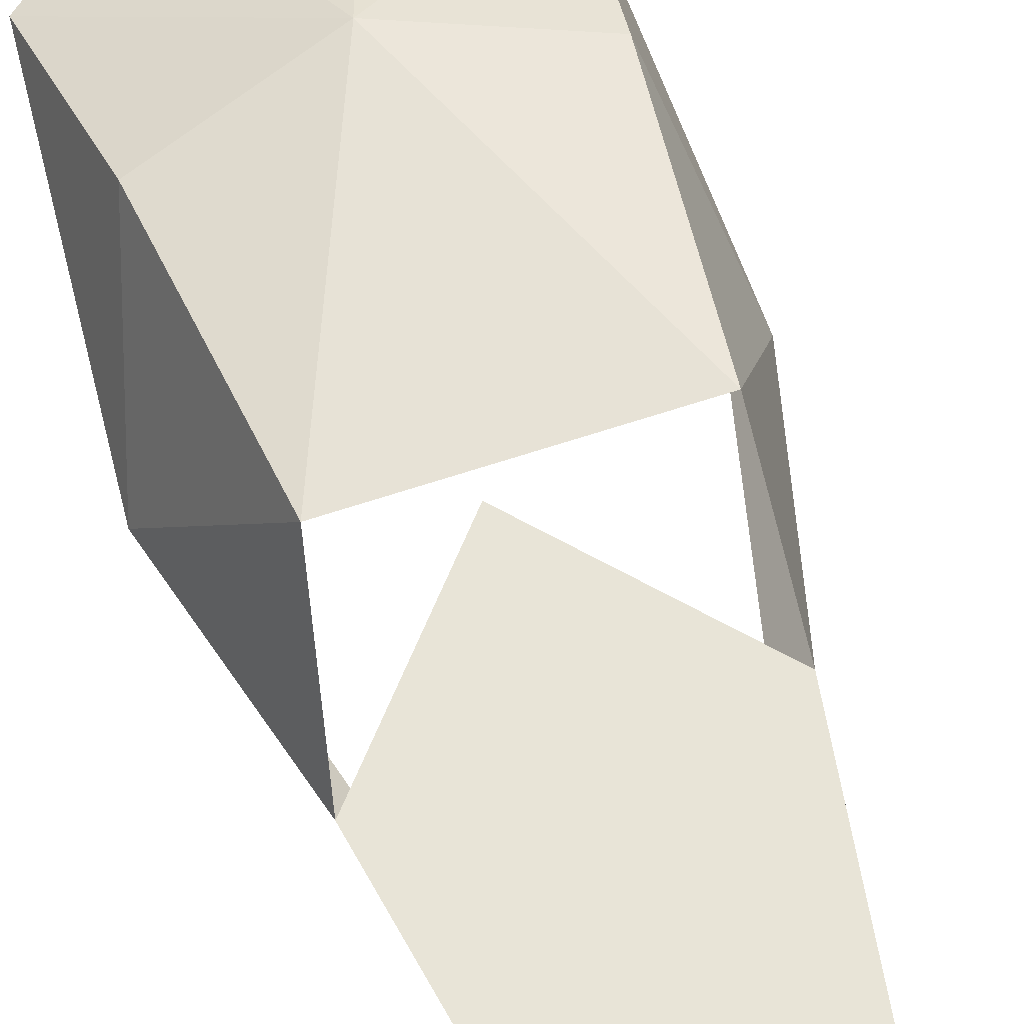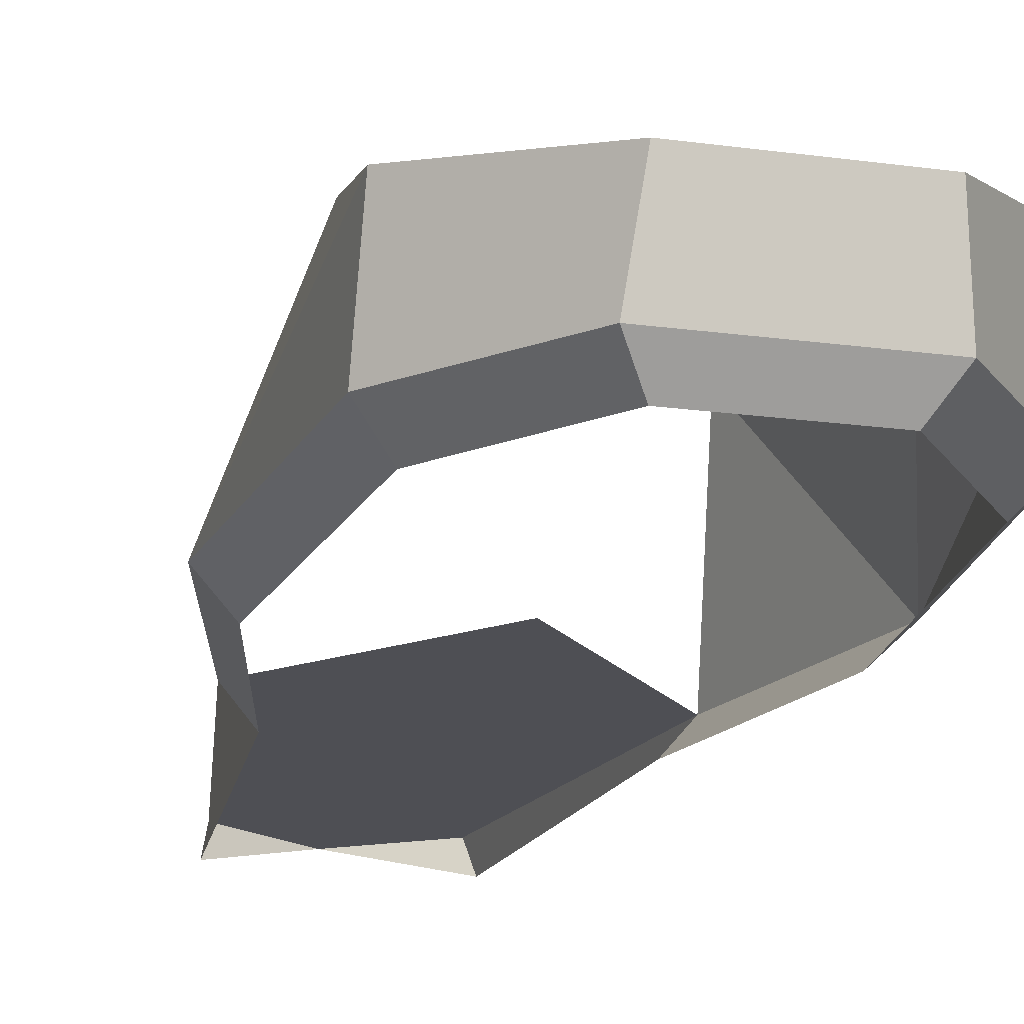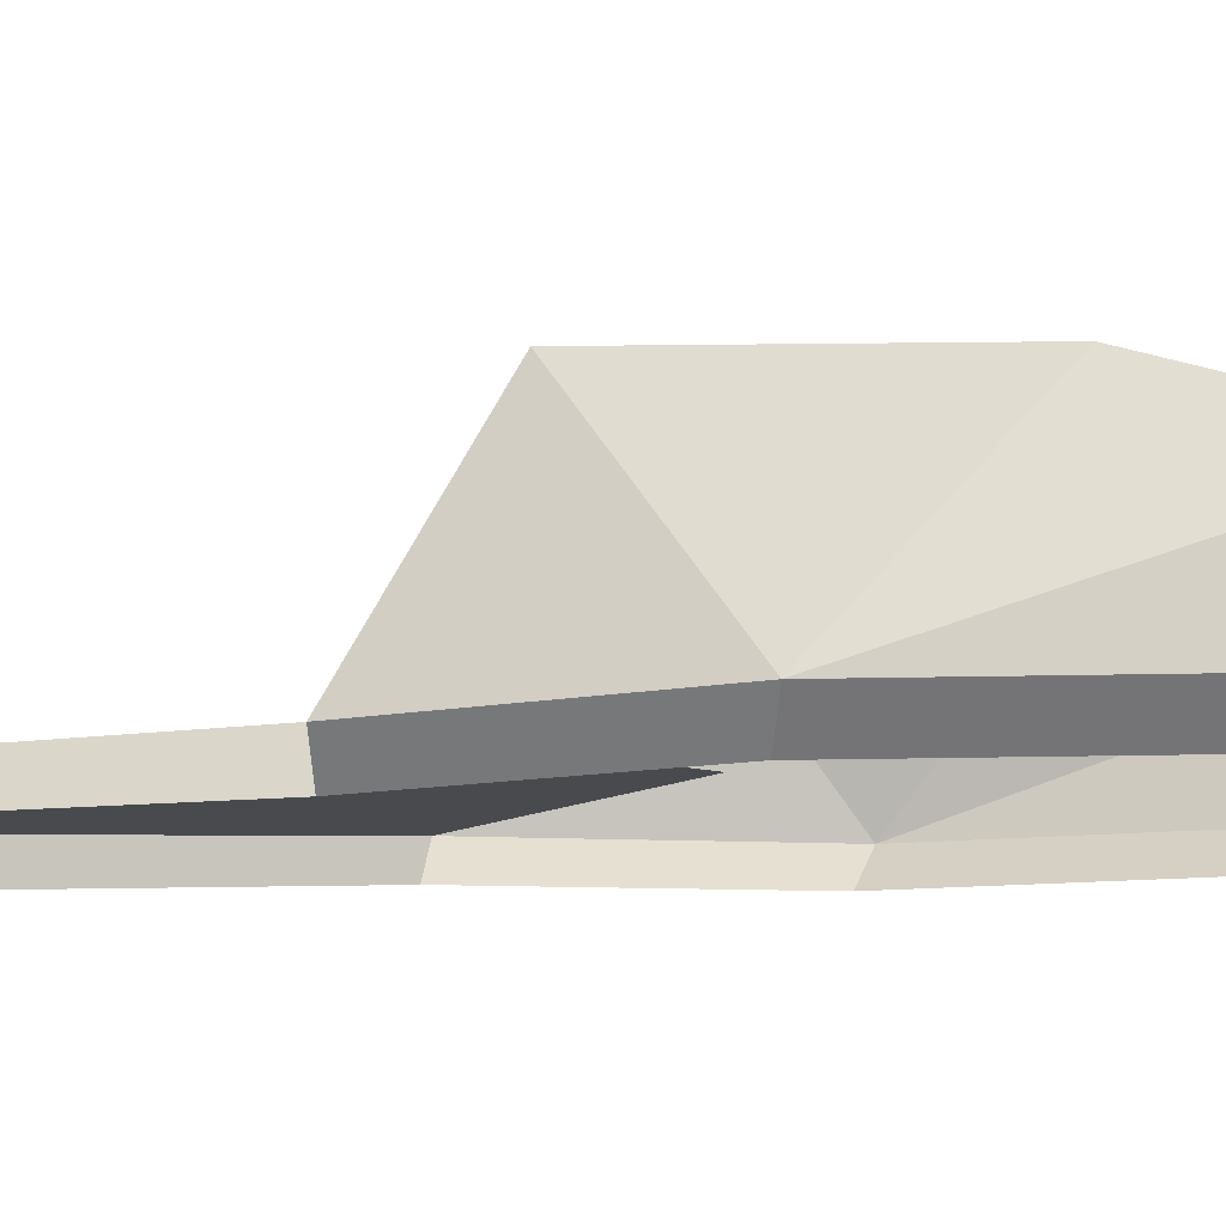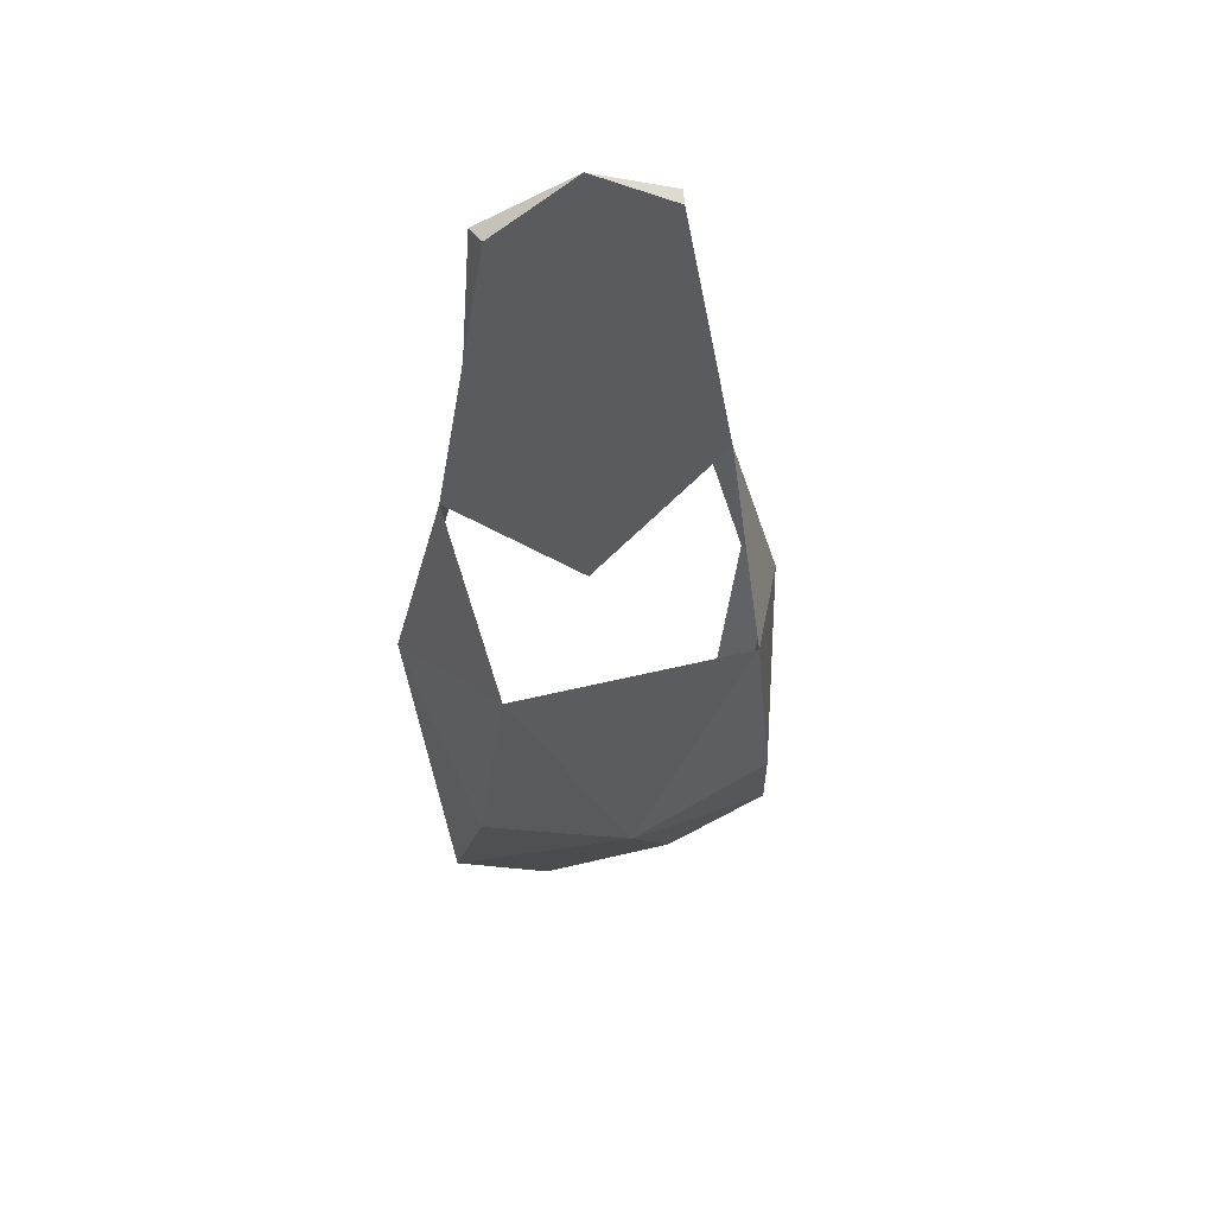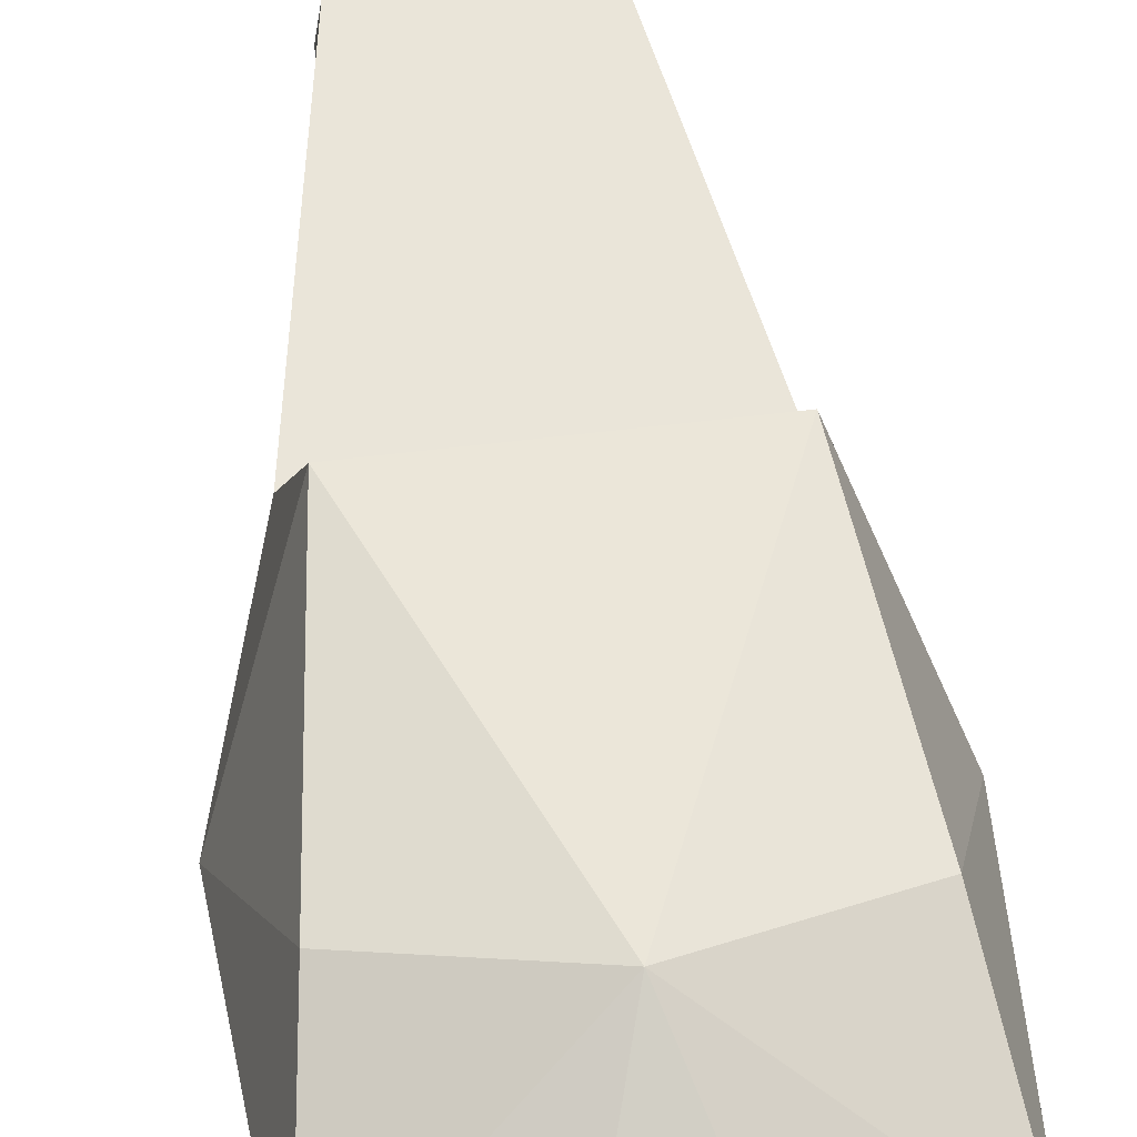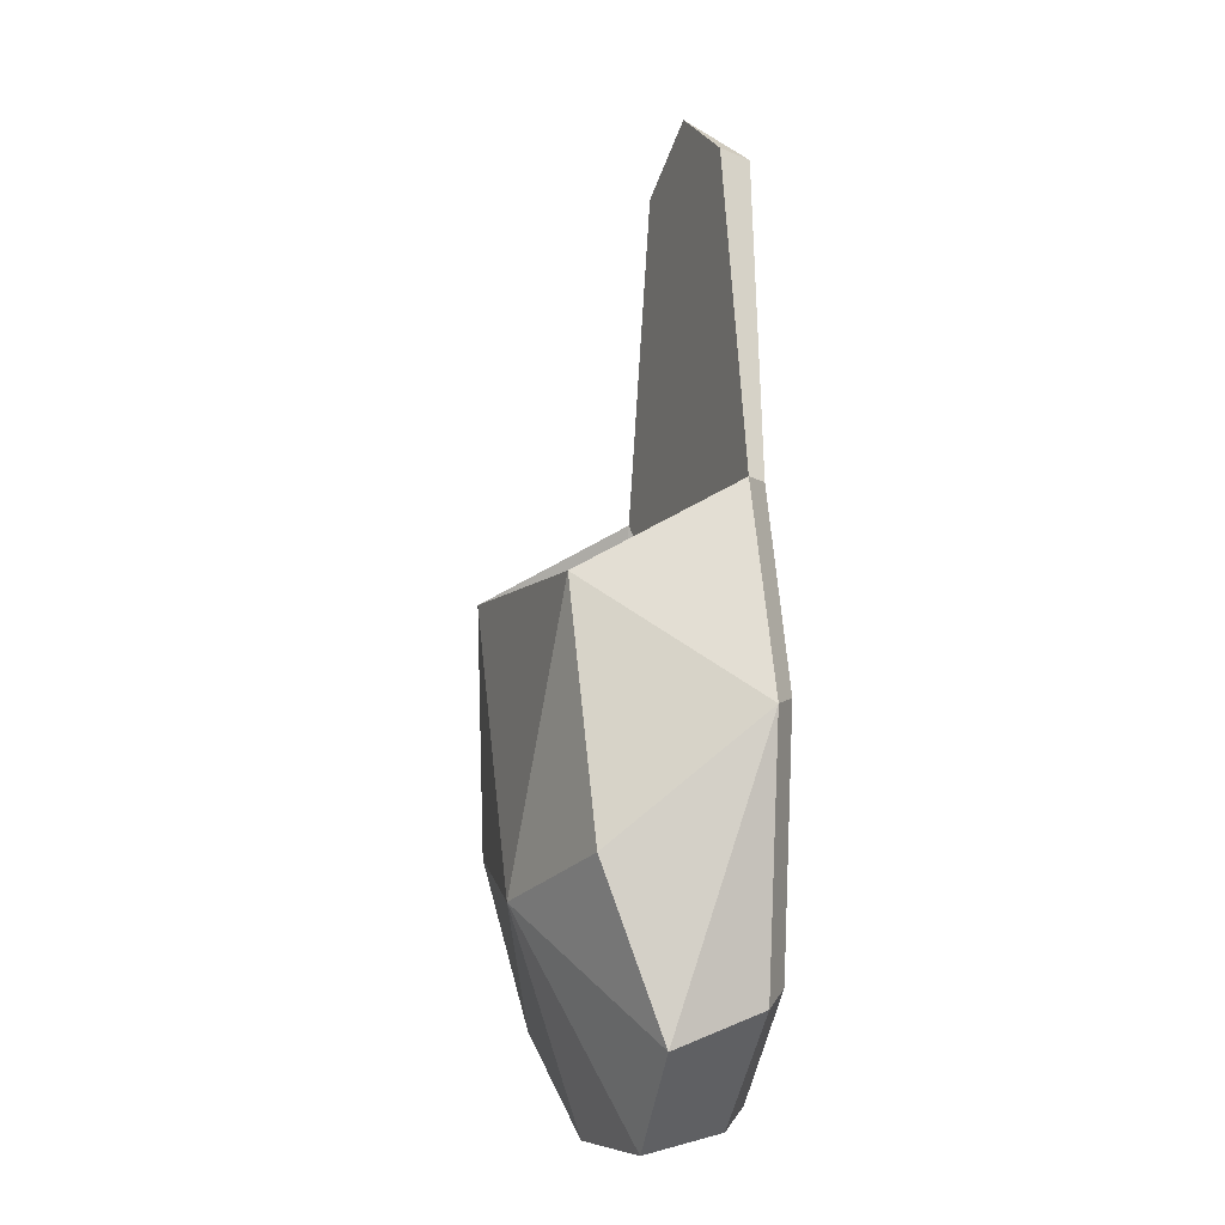
<metadata>
{"format":"obj","ext":"obj","renderer":"f3d","projection":"perspective","resolution":1024,"background":"white","views":[{"elev":61.3,"azim":-19.1,"up":"+Y"},{"elev":-18.4,"azim":165.0,"up":"+Y"},{"elev":-12.9,"azim":98.8,"up":"+Y"},{"elev":55.2,"azim":165.8,"up":"+Z"},{"elev":58.4,"azim":172.8,"up":"+Y"},{"elev":-7.6,"azim":-112.3,"up":"+Z"}]}
</metadata>
<code>
o plane
v 0 0 0.5875
v 0 0 -0.02085
v -0.09375 0 0.525
v -0.1925 0 -0.3688
v -0.0897 0 -0.4938
v -0.1362 0.1875 0.05625
v -0.2187 0 -0.075
v -0.1566 0 0.1604
v -0.1675 0.1688 -0.2188
v -0.07954 0.0875 -0.5141
v -0.1925 0.1063 -0.4062
v -0.06872 -0.03125 -0.4702
v -0.1627 -0.03125 -0.3495
v -0.1867 -0.03125 -0.06595
v -0.1299 -0.03125 0.1613
v -0.101 -0.03125 0.5132
v 0.1925 0 -0.3688
v 0.0897 0 -0.4938
v 0.1362 0.1875 0.05625
v 0.2187 0 -0.075
v 0.1566 0 0.1604
v 0.1675 0.1688 -0.2188
v 0.07954 0.0875 -0.5141
v 0.1925 0.1063 -0.4062
v 0.06872 -0.03125 -0.4702
v 0.1627 -0.03125 -0.3495
v 0.0006375 0.2 -0.2656
v 0.1867 -0.03125 -0.06595
v 0.1299 -0.03125 0.1613
v 0.101 -0.03125 0.5132
v 0.09375 0 0.525
f 5 10 23 18
f 18 25 12 5
f 23 10 27
f 6 19 27
f 1 2 8 3
f 7 11 4
f 8 6 7
f 6 9 7
f 4 11 10 5
f 9 11 7
f 12 13 4 5
f 13 14 7 4
f 14 15 8 7
f 15 16 3 8
f 21 2 1 31
f 24 20 17
f 19 21 20
f 22 19 20
f 23 24 17 18
f 24 22 20
f 17 26 25 18
f 20 28 26 17
f 21 29 28 20
f 31 30 29 21
f 27 9 6
f 9 27 11
f 10 11 27
f 22 27 19
f 27 22 24
f 24 23 27
f 16 1 3
f 1 30 31

</code>
